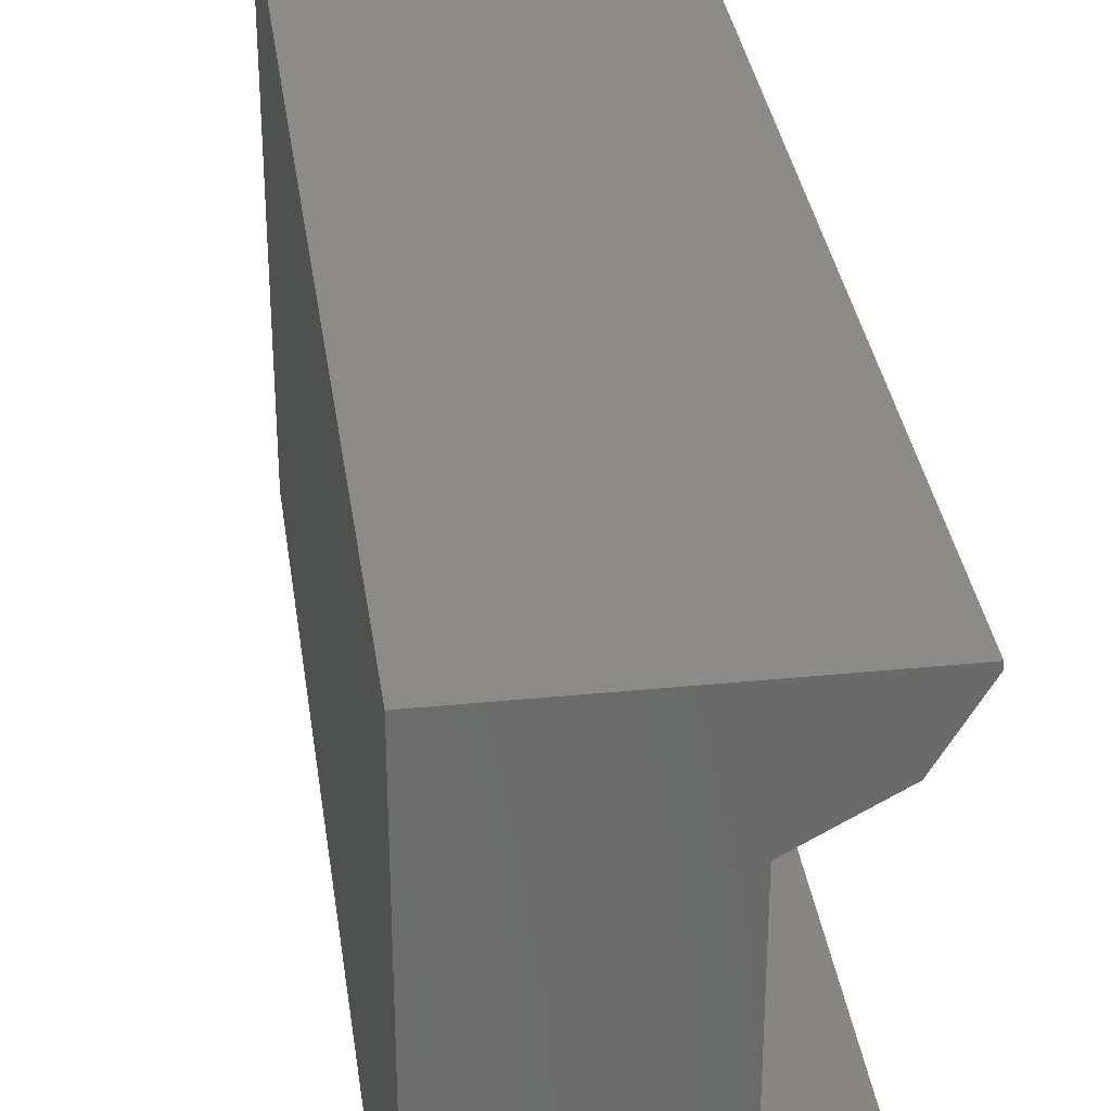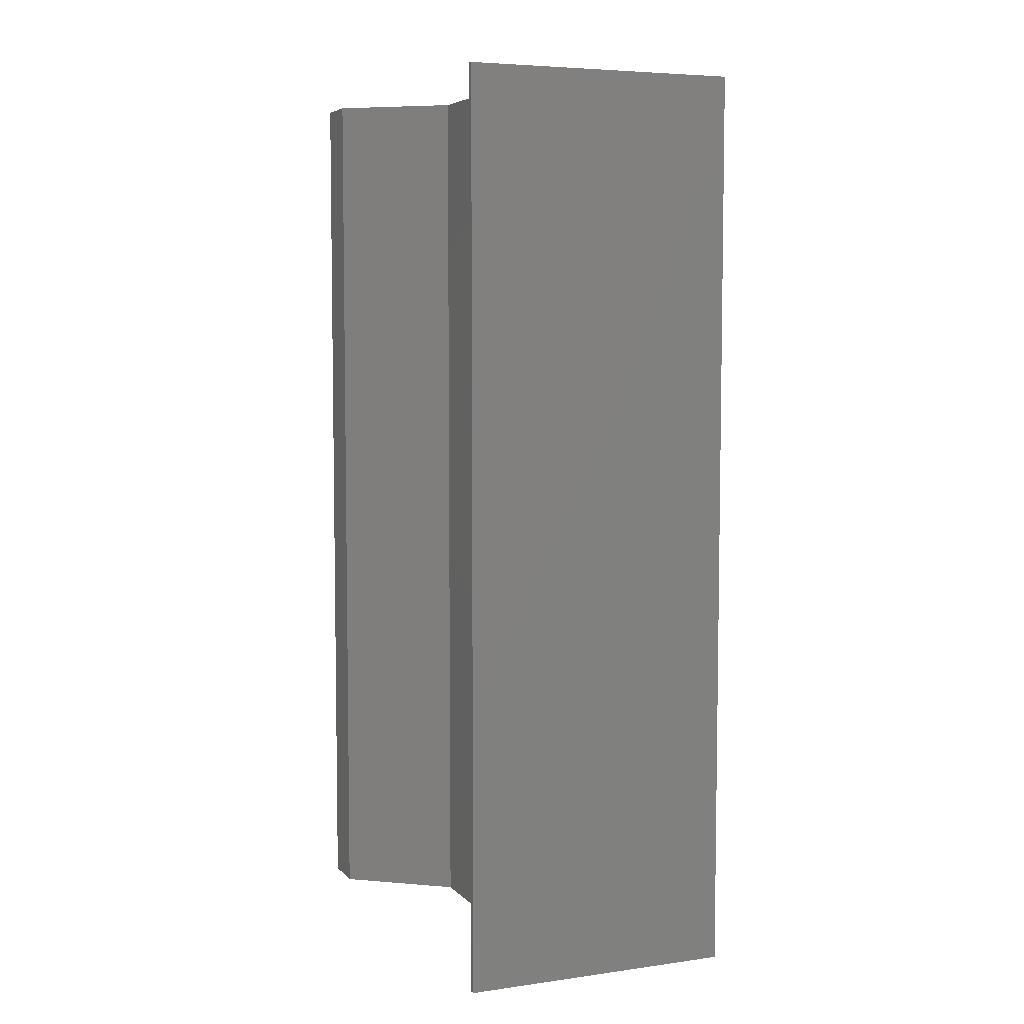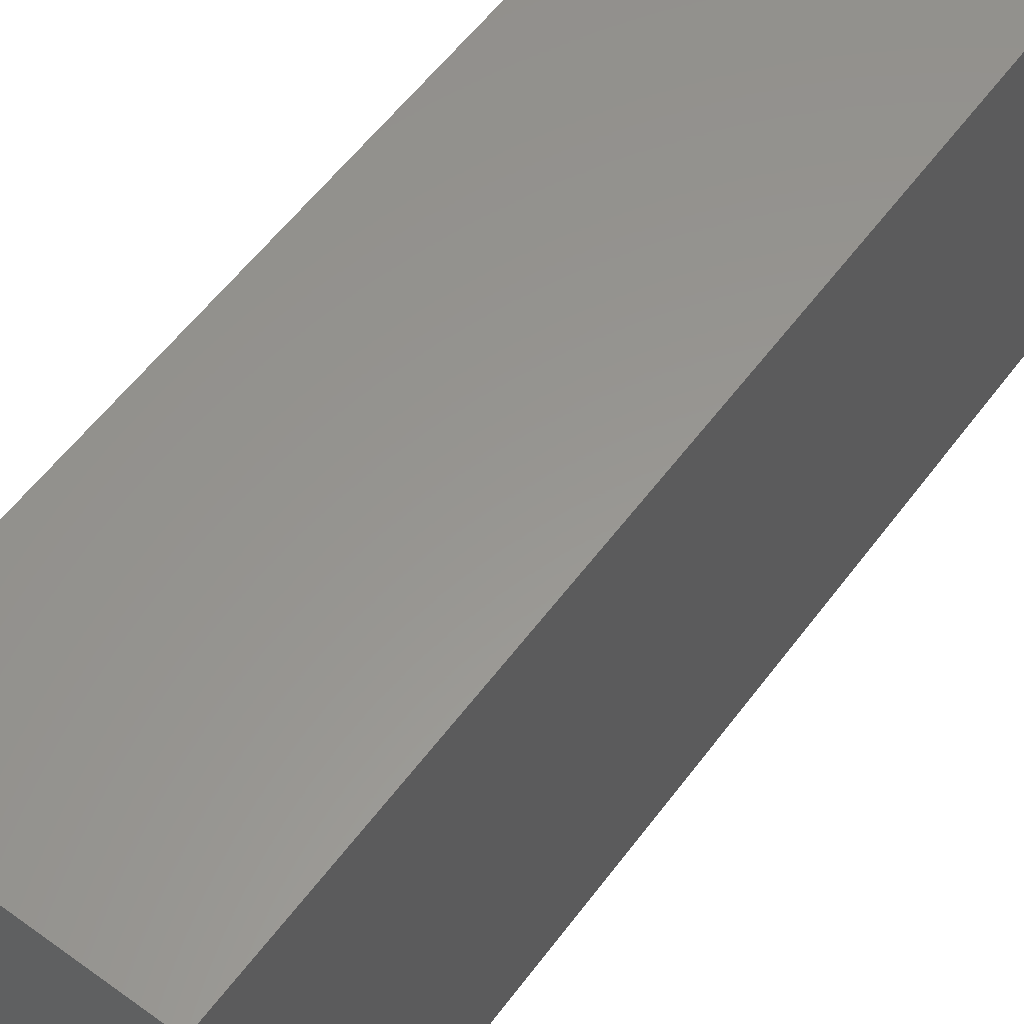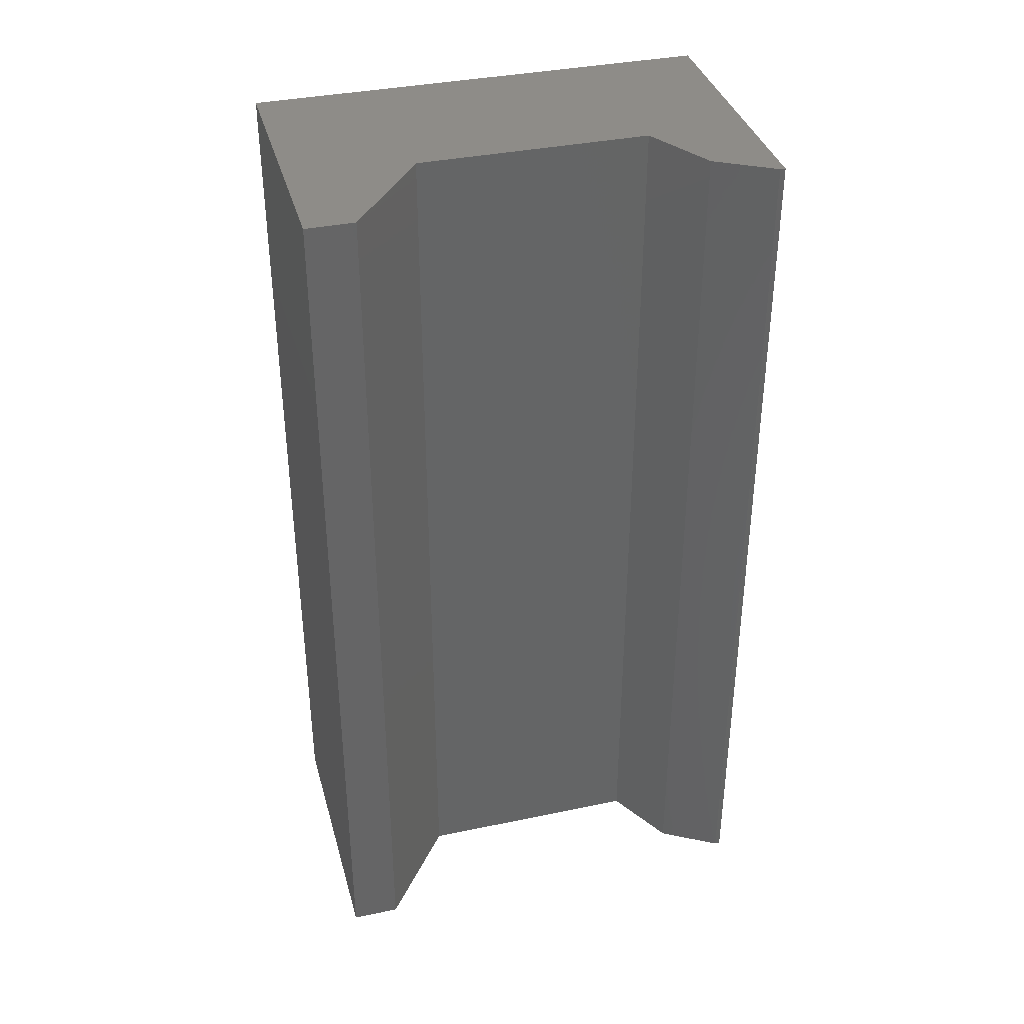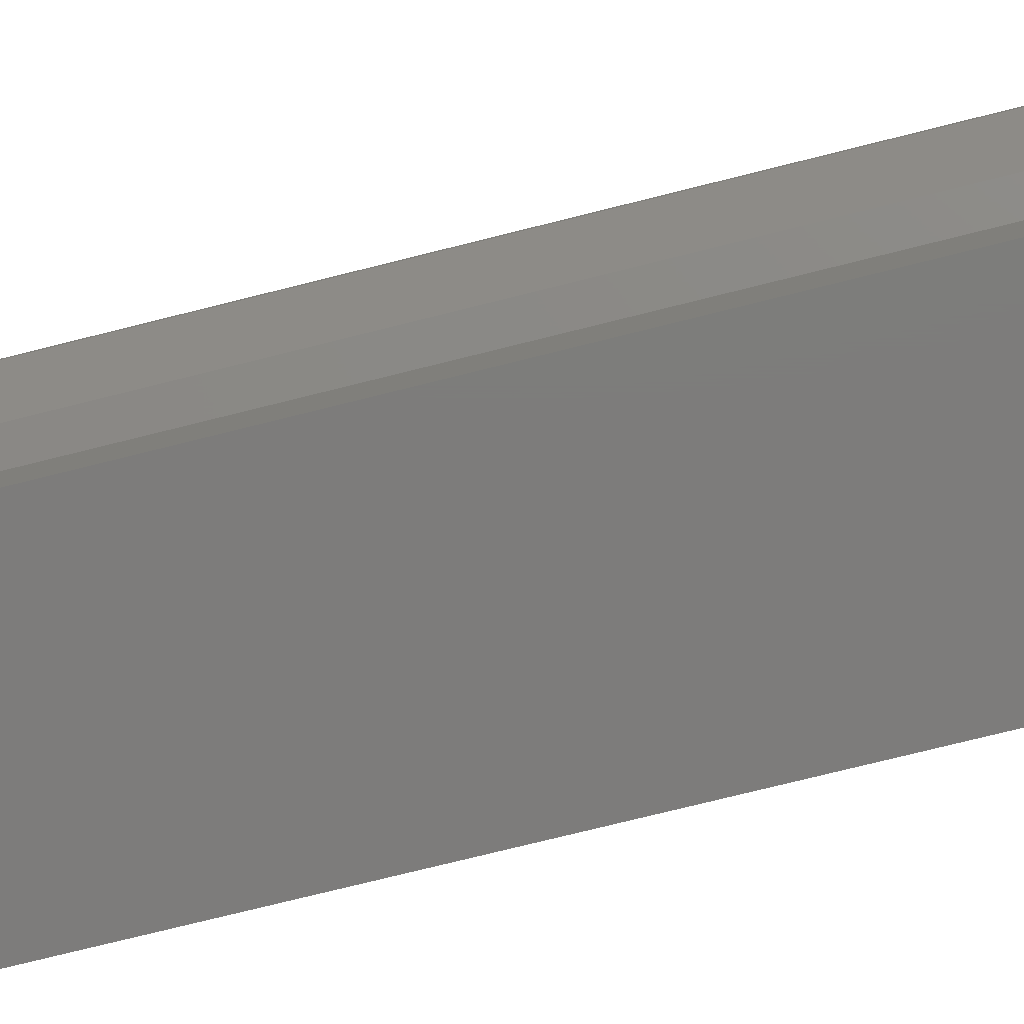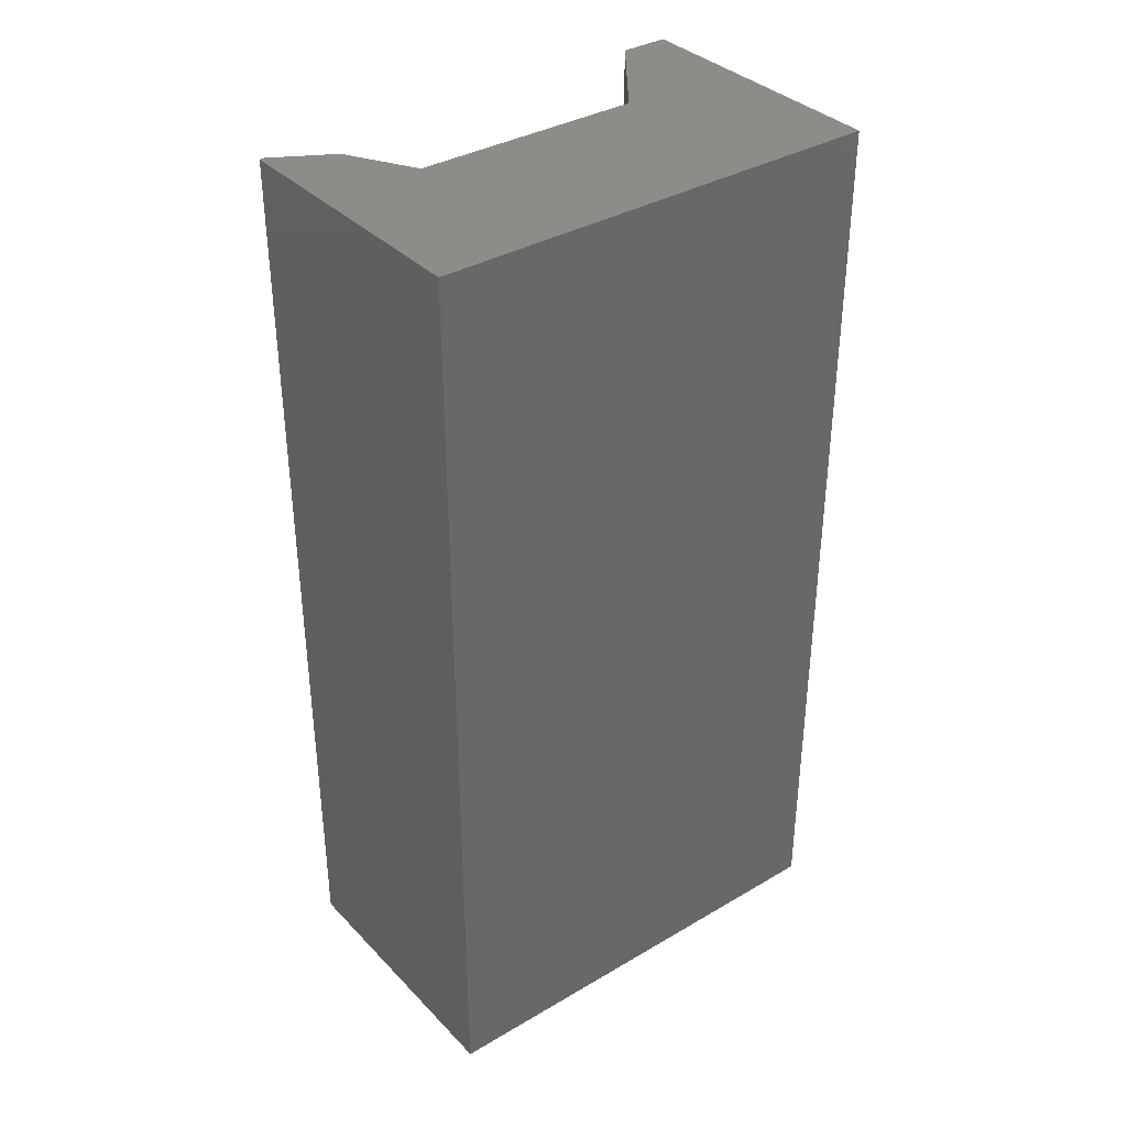
<metadata>
{"format":"stl","ext":"stl","renderer":"f3d","projection":"perspective","resolution":1024,"background":"white","views":[{"elev":33.2,"azim":172.2,"up":"+Z"},{"elev":5.9,"azim":-22.6,"up":"+Y"},{"elev":58.3,"azim":36.6,"up":"+Z"},{"elev":36.9,"azim":-105.1,"up":"+Y"},{"elev":-76.1,"azim":-76.0,"up":"+Z"},{"elev":36.0,"azim":52.5,"up":"+Y"}]}
</metadata>
<code>
# stl→obj: 18 verts, 32 faces
v -0.2031 -0.75 0.2692
v 0.02187 -0.75 0.2734
v -0.2031 -0.75 0.2734
v -0.176 -0.75 0.2224
v -0.1202 -0.75 0.1905
v 0.02187 -0.75 -0.1016
v -0.1202 -0.75 0.001069
v -0.2031 -0.75 -0.1016
v -0.2031 -0.75 -0.06209
v -0.2031 2.082e-17 0.2734
v 0.02187 3.331e-17 0.2734
v -0.2031 2.058e-17 0.2692
v -0.176 1.949e-17 0.2224
v -0.1202 2.082e-17 0.1905
v 0.02187 1.249e-17 -0.1016
v -0.1202 1.03e-17 0.001069
v -0.2031 0 -0.1016
v -0.2031 2.191e-18 -0.06209
f 1 2 3
f 1 4 2
f 2 4 5
f 2 5 6
f 6 5 7
f 6 7 8
f 8 7 9
f 10 11 12
f 11 13 12
f 13 11 14
f 14 11 15
f 14 15 16
f 16 15 17
f 16 17 18
f 13 14 4
f 4 14 5
f 10 12 3
f 3 12 1
f 1 12 4
f 4 12 13
f 18 17 9
f 9 17 8
f 16 18 7
f 7 18 9
f 14 16 5
f 5 16 7
f 11 10 2
f 2 10 3
f 15 11 6
f 6 11 2
f 17 15 8
f 8 15 6

</code>
